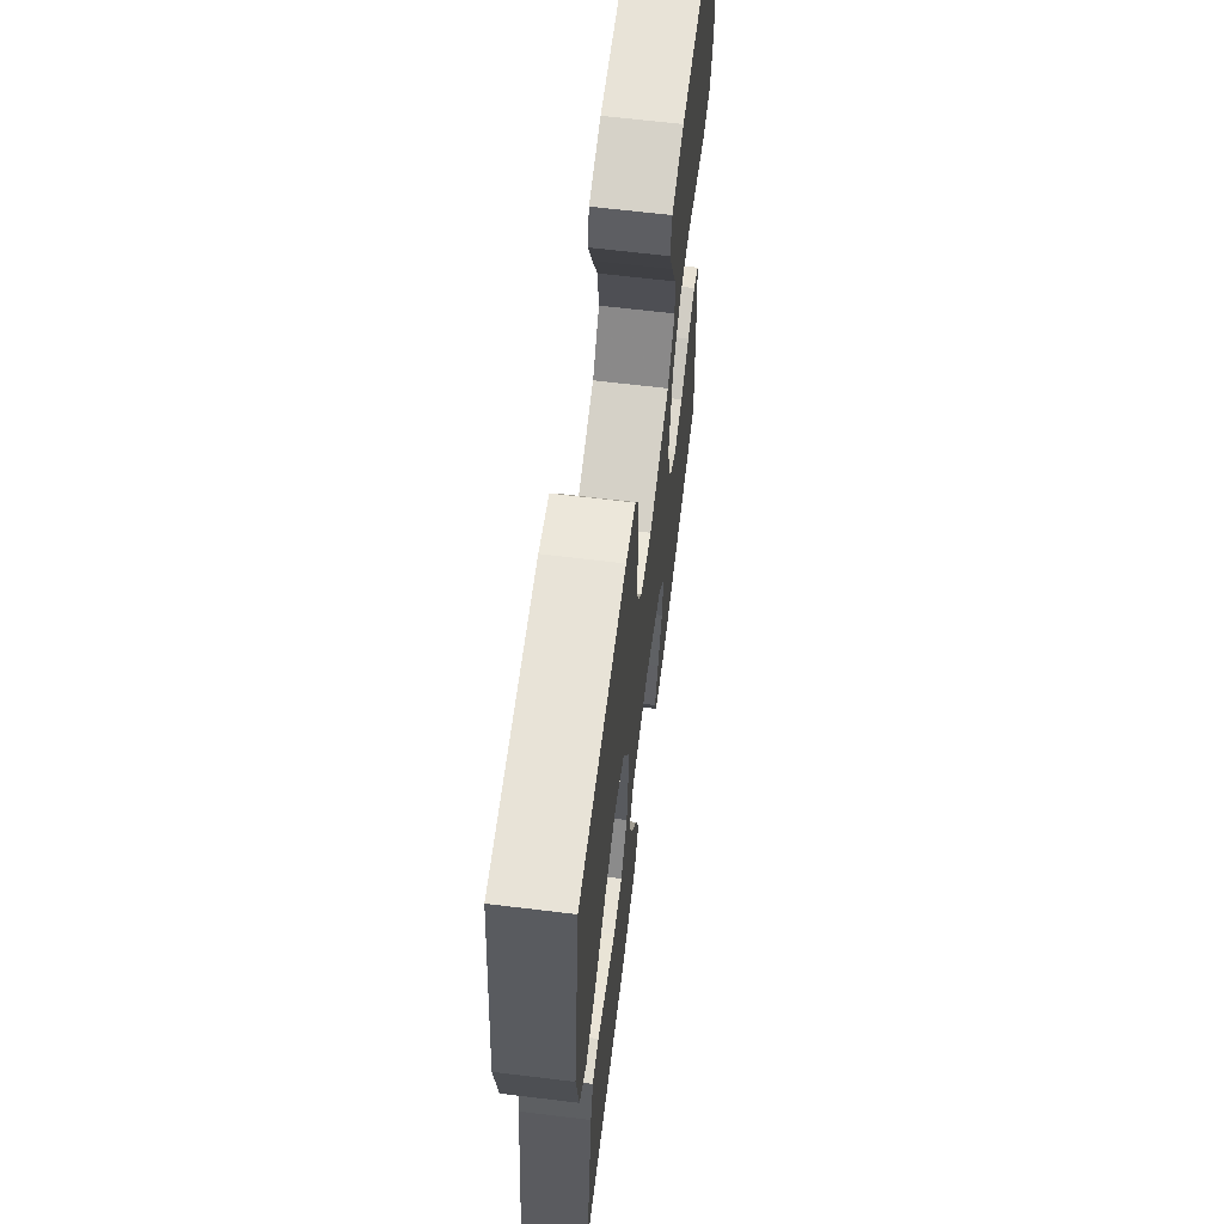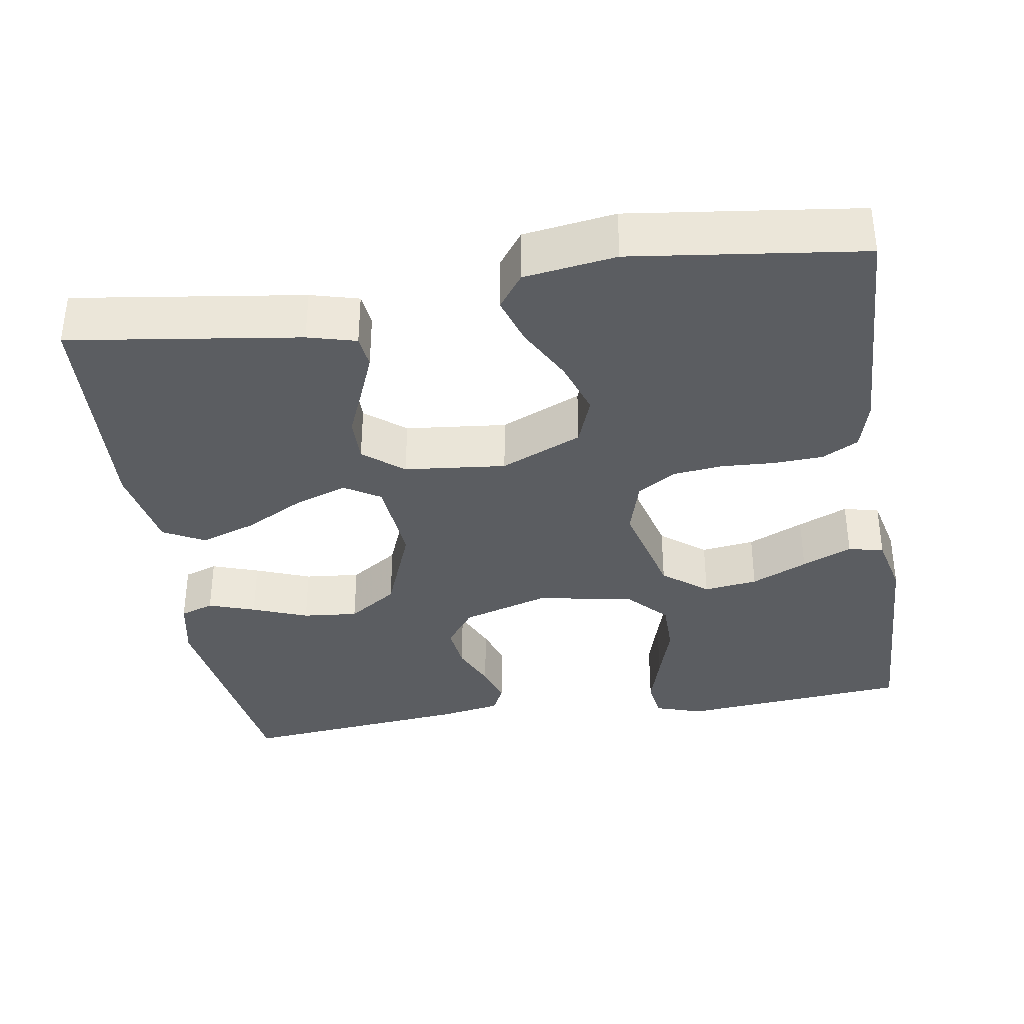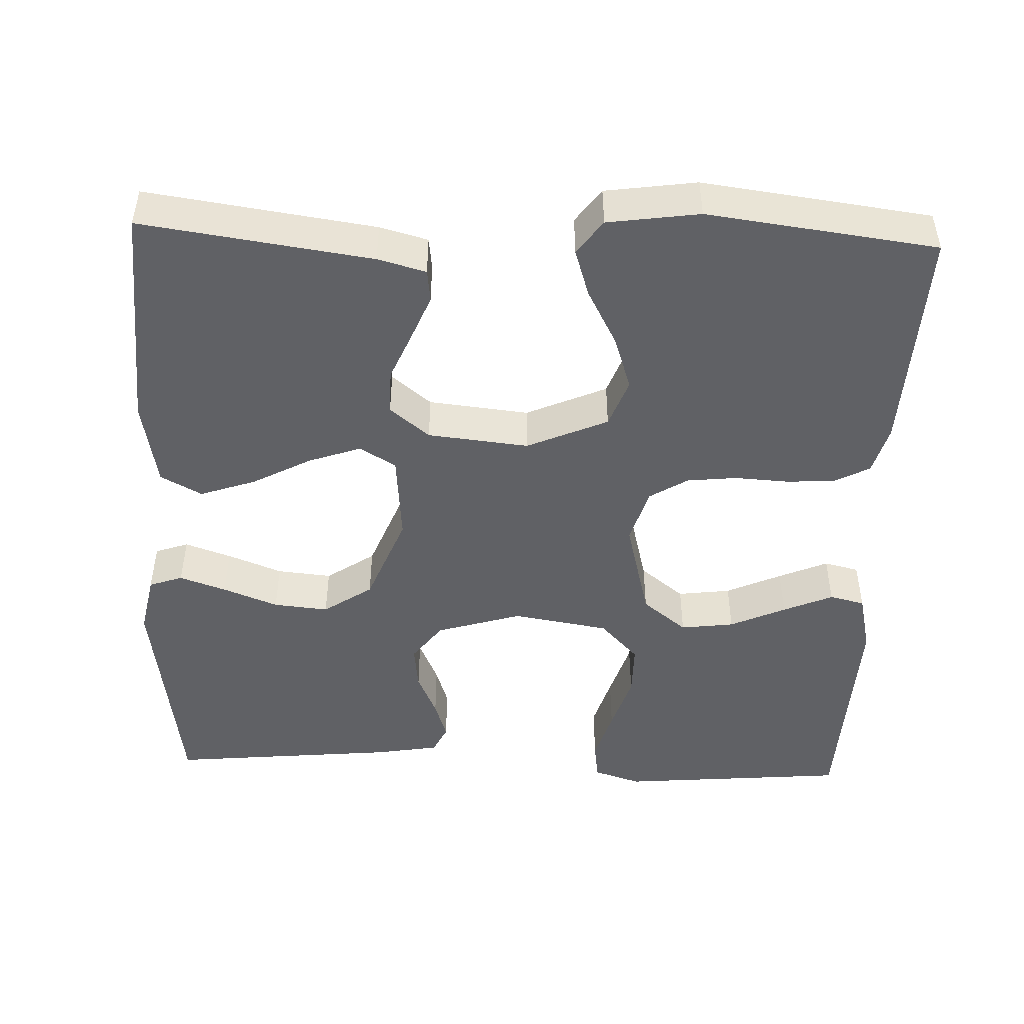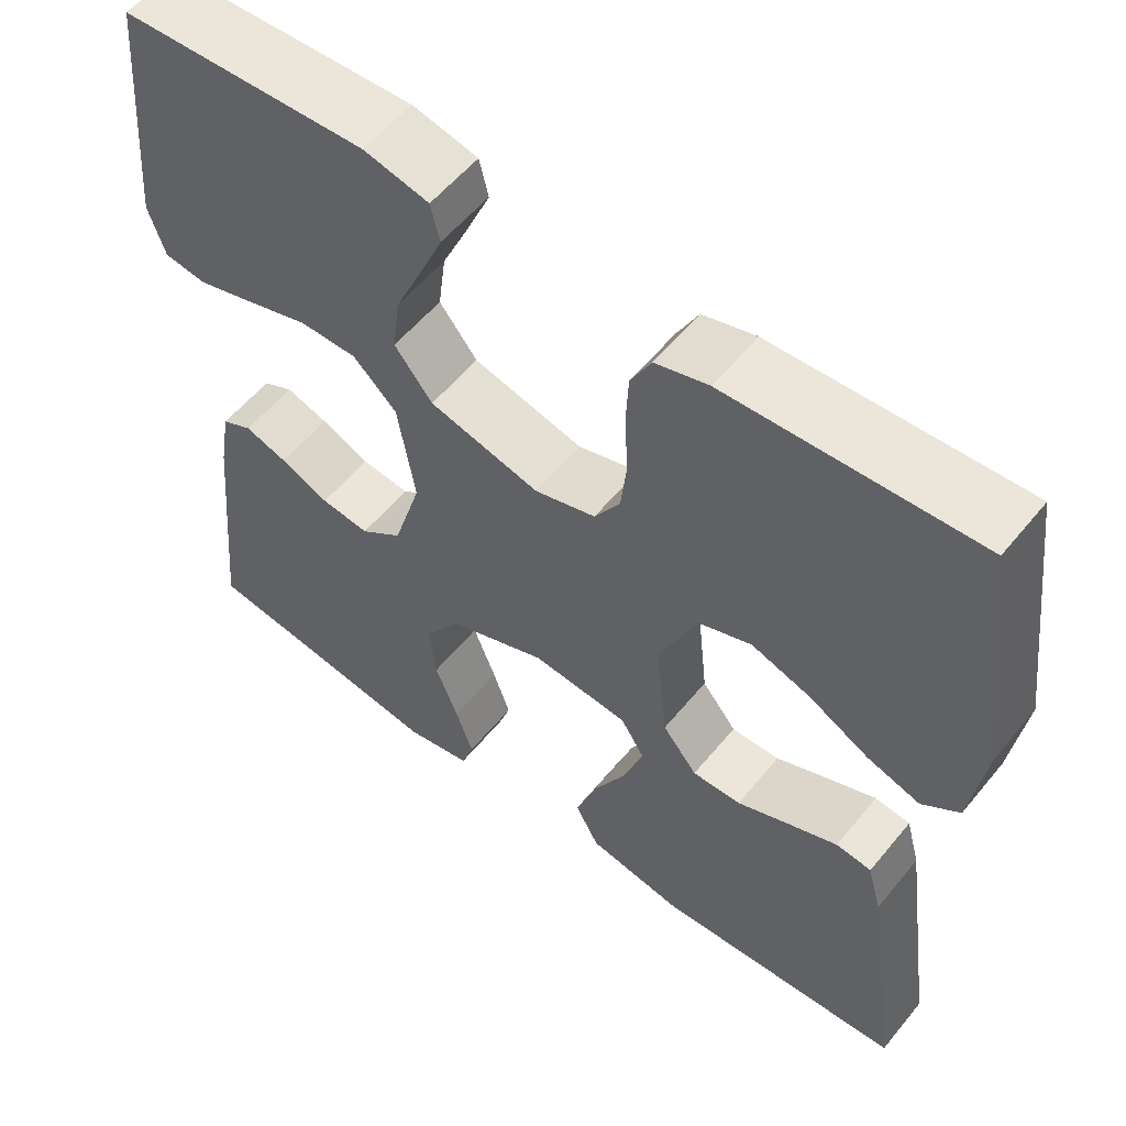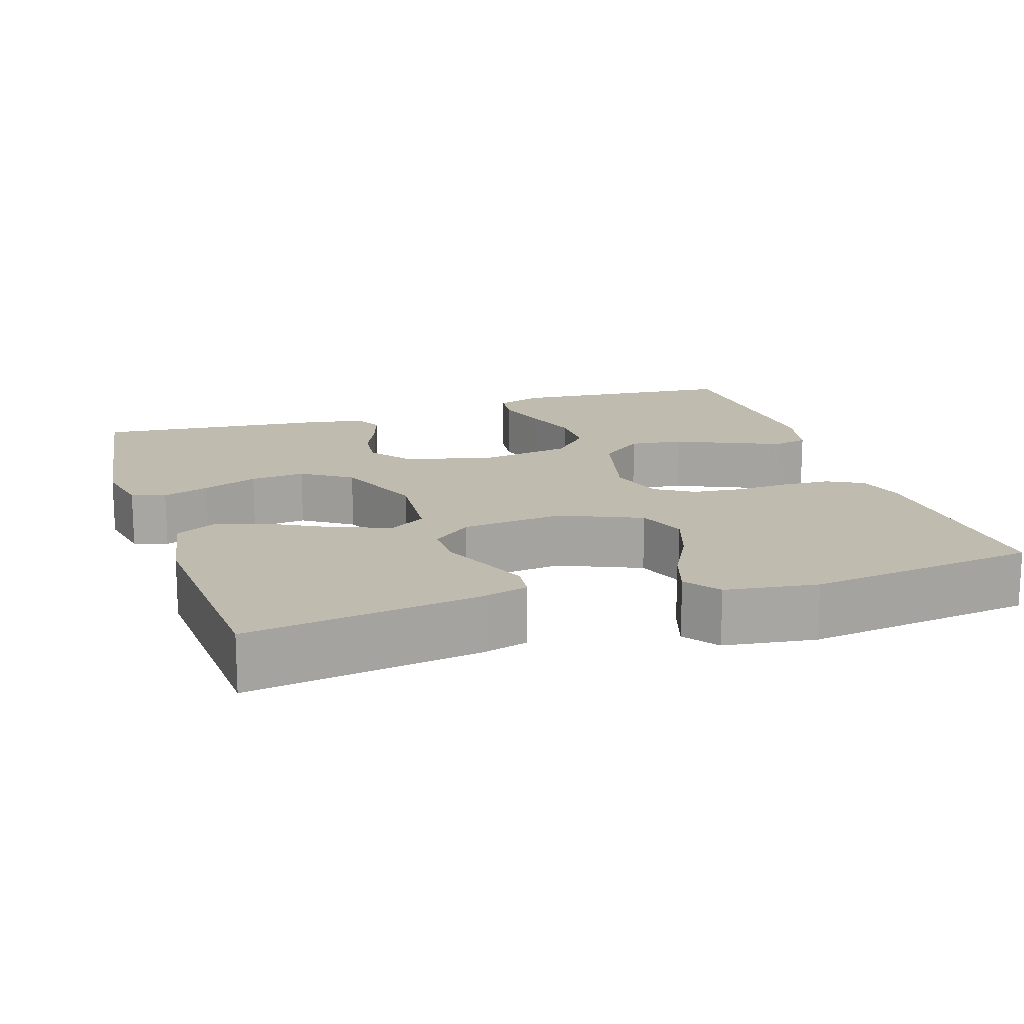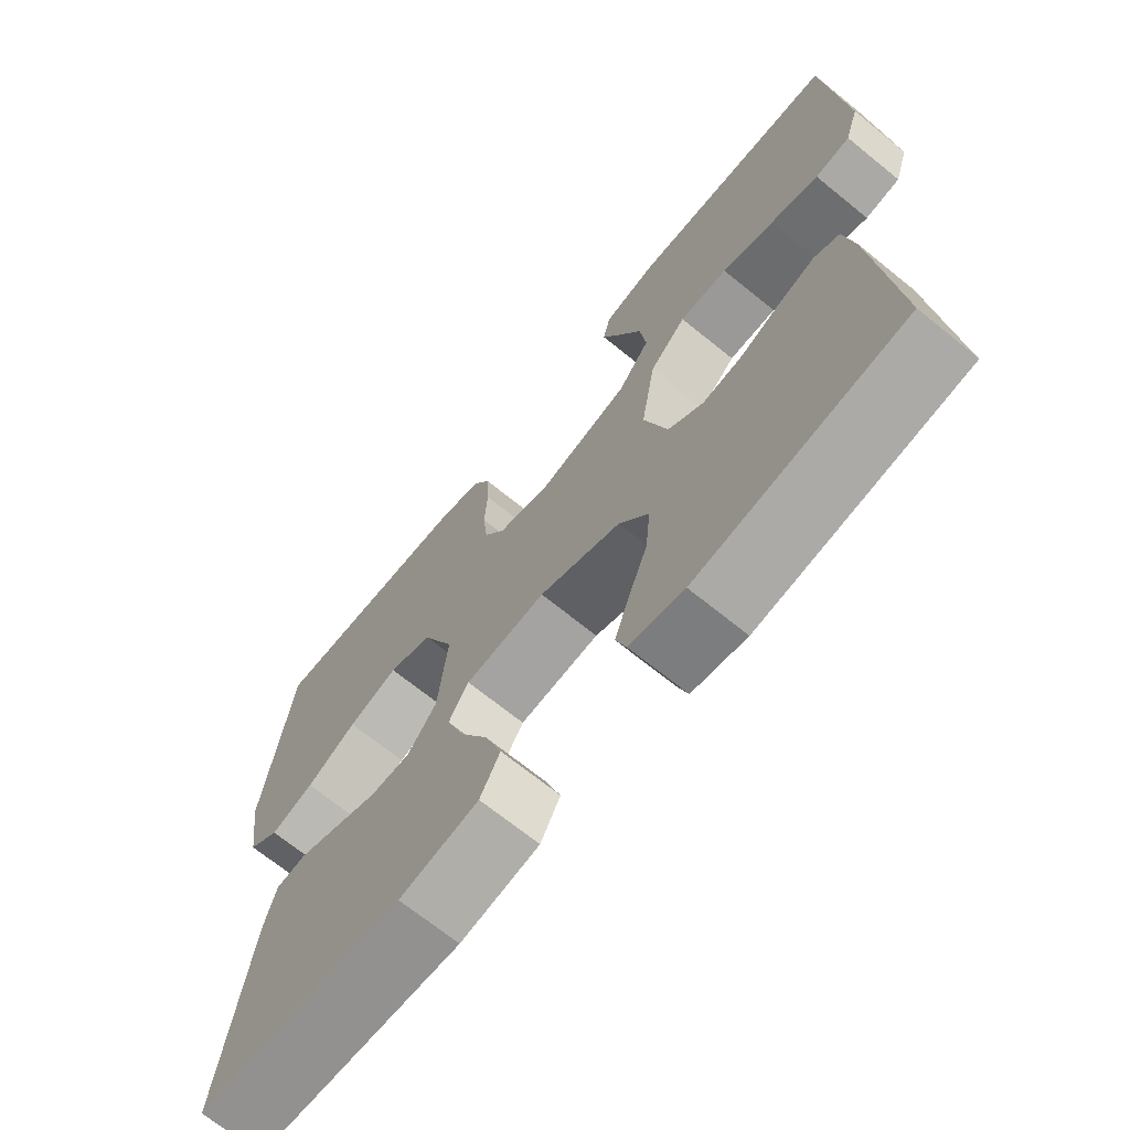
<metadata>
{"format":"obj","ext":"obj","renderer":"f3d","projection":"perspective","resolution":1024,"background":"white","views":[{"elev":64.5,"azim":-83.0,"up":"+Z"},{"elev":-36.0,"azim":-80.8,"up":"+Y"},{"elev":-47.8,"azim":-92.1,"up":"+Y"},{"elev":56.3,"azim":-141.3,"up":"+Z"},{"elev":15.9,"azim":-108.1,"up":"+Y"},{"elev":-69.0,"azim":50.9,"up":"+Z"}]}
</metadata>
<code>
v 0.5 0.07 0.5
v 0.526 0.07 0.2
v 0.506 0.07 0.138
v 0.455 0.07 0.131
v 0.385 0.07 0.152
v 0.309 0.07 0.176
v 0.239 0.07 0.176
v 0.186 0.07 0.126
v 0.165 0.07 0
v 0.199 0.07 -0.112
v 0.25 0.07 -0.15
v 0.309 0.07 -0.143
v 0.368 0.07 -0.117
v 0.42 0.07 -0.1
v 0.457 0.07 -0.118
v 0.471 0.07 -0.2
v 0.5 0.07 -0.5
v 0.2 0.07 -0.543
v 0.121 0.07 -0.527
v 0.106 0.07 -0.483
v 0.127 0.07 -0.422
v 0.155 0.07 -0.35
v 0.162 0.07 -0.278
v 0.119 0.07 -0.214
v 0 0.07 -0.167
v -0.117 0.07 -0.177
v -0.146 0.07 -0.224
v -0.122 0.07 -0.293
v -0.081 0.07 -0.37
v -0.056 0.07 -0.443
v -0.085 0.07 -0.497
v -0.2 0.07 -0.518
v -0.5 0.07 -0.5
v -0.457 0.07 -0.2
v -0.44 0.07 -0.137
v -0.397 0.07 -0.132
v -0.338 0.07 -0.156
v -0.274 0.07 -0.183
v -0.215 0.07 -0.184
v -0.173 0.07 -0.132
v -0.159 0.07 0
v -0.205 0.07 0.106
v -0.269 0.07 0.13
v -0.341 0.07 0.106
v -0.414 0.07 0.067
v -0.477 0.07 0.047
v -0.522 0.07 0.08
v -0.539 0.07 0.2
v -0.5 0.07 0.5
v -0.2 0.07 0.486
v -0.136 0.07 0.468
v -0.111 0.07 0.421
v -0.108 0.07 0.357
v -0.112 0.07 0.287
v -0.105 0.07 0.222
v -0.074 0.07 0.172
v 0 0.07 0.15
v 0.134 0.07 0.184
v 0.18 0.07 0.242
v 0.171 0.07 0.312
v 0.138 0.07 0.385
v 0.11 0.07 0.45
v 0.121 0.07 0.496
v 0.2 0.07 0.514
v 0.5 0 0.5
v 0.526 0 0.2
v 0.506 0 0.138
v 0.455 0 0.131
v 0.385 0 0.152
v 0.309 0 0.176
v 0.239 0 0.176
v 0.186 0 0.126
v 0.165 0 0
v 0.199 0 -0.112
v 0.25 0 -0.15
v 0.309 0 -0.143
v 0.368 0 -0.117
v 0.42 0 -0.1
v 0.457 0 -0.118
v 0.471 0 -0.2
v 0.5 0 -0.5
v 0.2 0 -0.543
v 0.121 0 -0.527
v 0.106 0 -0.483
v 0.127 0 -0.422
v 0.155 0 -0.35
v 0.162 0 -0.278
v 0.119 0 -0.214
v 0 0 -0.167
v -0.117 0 -0.177
v -0.146 0 -0.224
v -0.122 0 -0.293
v -0.081 0 -0.37
v -0.056 0 -0.443
v -0.085 0 -0.497
v -0.2 0 -0.518
v -0.5 0 -0.5
v -0.457 0 -0.2
v -0.44 0 -0.137
v -0.397 0 -0.132
v -0.338 0 -0.156
v -0.274 0 -0.183
v -0.215 0 -0.184
v -0.173 0 -0.132
v -0.159 0 0
v -0.205 0 0.106
v -0.269 0 0.13
v -0.341 0 0.106
v -0.414 0 0.067
v -0.477 0 0.047
v -0.522 0 0.08
v -0.539 0 0.2
v -0.5 0 0.5
v -0.2 0 0.486
v -0.136 0 0.468
v -0.111 0 0.421
v -0.108 0 0.357
v -0.112 0 0.287
v -0.105 0 0.222
v -0.074 0 0.172
v 0 0 0.15
v 0.134 0 0.184
v 0.18 0 0.242
v 0.171 0 0.312
v 0.138 0 0.385
v 0.11 0 0.45
v 0.121 0 0.496
v 0.2 0 0.514
f 4 5 6
f 3 4 6
f 2 3 6
f 1 2 6
f 64 1 6
f 63 64 6
f 62 63 6
f 61 62 6
f 60 61 6
f 59 60 6 7
f 58 59 7 8
f 57 58 8 9
f 56 57 9 10
f 52 53 54
f 51 52 54
f 50 51 54
f 49 50 54
f 48 49 54
f 47 48 54
f 46 47 54
f 45 46 54
f 44 45 54
f 43 44 54 55
f 42 43 55 56
f 36 37 38
f 35 36 38
f 34 35 38
f 33 34 38
f 32 33 38
f 31 32 38
f 30 31 38
f 29 30 38
f 28 29 38
f 27 28 38 39
f 26 27 39 40
f 20 21 22
f 19 20 22
f 18 19 22
f 17 18 22
f 16 17 22
f 15 16 22
f 14 15 22
f 13 14 22
f 12 13 22
f 11 12 22 23
f 10 11 23 24
f 10 24 25
f 56 10 25
f 42 56 25
f 41 42 25
f 25 26 40 41
f 70 69 68
f 70 68 67
f 70 67 66
f 70 66 65
f 70 65 128
f 70 128 127
f 70 127 126
f 70 126 125
f 70 125 124
f 71 70 124 123
f 72 71 123 122
f 73 72 122 121
f 74 73 121 120
f 118 117 116
f 118 116 115
f 118 115 114
f 118 114 113
f 118 113 112
f 118 112 111
f 118 111 110
f 118 110 109
f 118 109 108
f 119 118 108 107
f 120 119 107 106
f 102 101 100
f 102 100 99
f 102 99 98
f 102 98 97
f 102 97 96
f 102 96 95
f 102 95 94
f 102 94 93
f 102 93 92
f 103 102 92 91
f 104 103 91 90
f 86 85 84
f 86 84 83
f 86 83 82
f 86 82 81
f 86 81 80
f 86 80 79
f 86 79 78
f 86 78 77
f 86 77 76
f 87 86 76 75
f 88 87 75 74
f 89 88 74
f 89 74 120
f 89 120 106
f 89 106 105
f 105 104 90 89
f 1 65 66 2
f 2 66 67 3
f 3 67 68 4
f 4 68 69 5
f 5 69 70 6
f 6 70 71 7
f 7 71 72 8
f 8 72 73 9
f 9 73 74 10
f 10 74 75 11
f 11 75 76 12
f 12 76 77 13
f 13 77 78 14
f 14 78 79 15
f 15 79 80 16
f 16 80 81 17
f 17 81 82 18
f 18 82 83 19
f 19 83 84 20
f 20 84 85 21
f 21 85 86 22
f 22 86 87 23
f 23 87 88 24
f 24 88 89 25
f 25 89 90 26
f 26 90 91 27
f 27 91 92 28
f 28 92 93 29
f 29 93 94 30
f 30 94 95 31
f 31 95 96 32
f 32 96 97 33
f 33 97 98 34
f 34 98 99 35
f 35 99 100 36
f 36 100 101 37
f 37 101 102 38
f 38 102 103 39
f 39 103 104 40
f 40 104 105 41
f 41 105 106 42
f 42 106 107 43
f 43 107 108 44
f 44 108 109 45
f 45 109 110 46
f 46 110 111 47
f 47 111 112 48
f 48 112 113 49
f 49 113 114 50
f 50 114 115 51
f 51 115 116 52
f 52 116 117 53
f 53 117 118 54
f 54 118 119 55
f 55 119 120 56
f 56 120 121 57
f 57 121 122 58
f 58 122 123 59
f 59 123 124 60
f 60 124 125 61
f 61 125 126 62
f 62 126 127 63
f 63 127 128 64
f 64 128 65 1

</code>
